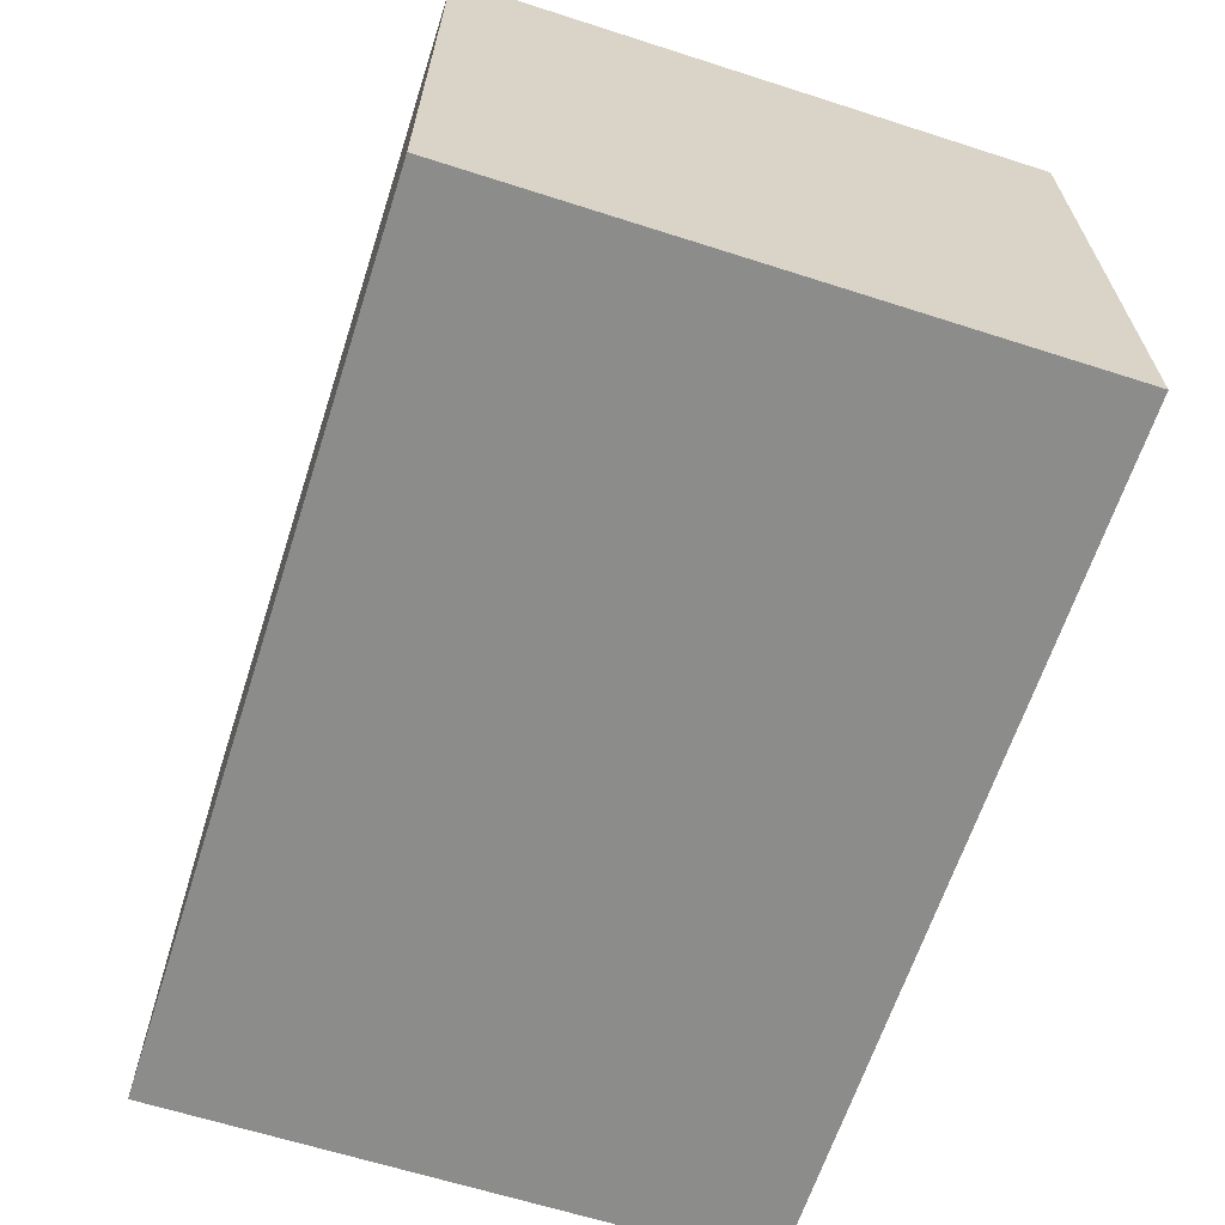
<metadata>
{"format":"obj","ext":"obj","renderer":"f3d","projection":"perspective","resolution":1024,"background":"white","views":[{"elev":-64.1,"azim":-107.9,"up":"+Z"}]}
</metadata>
<code>
v -0.727 -0.4925 -0.4785
v 0.727 -0.4925 -0.4785
v -0.727 -0.4925 0.4785
v 0.727 -0.4925 0.4785
v -0.727 0.4925 -0.4785
v 0.727 0.4925 -0.4785
v -0.727 0.4925 0.4785
v 0.727 0.4925 0.4785
v 0 0.4925 0
v 0.727 0.4925 0
v 0 0.4925 -0.4785
v -0.727 0.4925 0
v 0 0.4925 0.4785
v -0.727 -0.4925 0
v -0.727 0 0
v -0.727 0 -0.4785
v -0.727 0 0.4785
v 0 -0.4925 -0.4785
v 0 -0.4925 0
v 0.727 -0.4925 0
v 0 -0.4925 0.4785
v 0.727 0 -0.4785
v 0.727 0 0
v 0.727 0 0.4785
v 0 0 0.4785
v 0 0 -0.4785
v -0.3635 0.4925 -0.2393
v 0 0.4925 -0.2393
v -0.3635 0.4925 -0.4785
v 0.3635 0.4925 0.2393
v 0.727 0.4925 0.2393
v 0.3635 0.4925 0
v 0.727 0.4925 -0.2393
v 0.3635 0.4925 -0.4785
v 0.3635 0.4925 -0.2393
v -0.727 0.4925 -0.2393
v -0.3635 0.4925 0
v -0.727 0.4925 0.2393
v -0.3635 0.4925 0.4785
v -0.3635 0.4925 0.2393
v 0.3635 0.4925 0.4785
v 0 0.4925 0.2393
v -0.727 -0.4925 -0.2393
v -0.727 -0.2463 -0.2393
v -0.727 -0.2463 -0.4785
v -0.727 -0.4925 0.2393
v -0.727 -0.2463 0.2393
v -0.727 -0.2463 0
v -0.727 0.2463 -0.2393
v -0.727 0.2463 -0.4785
v -0.727 0 -0.2393
v -0.727 -0.2463 0.4785
v -0.727 0 0.2393
v -0.727 0.2463 0.4785
v -0.727 0.2463 0.2393
v -0.727 0.2463 0
v -0.3635 -0.4925 -0.4785
v -0.3635 -0.4925 -0.2393
v 0.3635 -0.4925 -0.4785
v 0.3635 -0.4925 -0.2393
v 0 -0.4925 -0.2393
v -0.3635 -0.4925 0.2393
v -0.3635 -0.4925 0
v 0.727 -0.4925 -0.2393
v 0.3635 -0.4925 0
v 0.727 -0.4925 0.2393
v 0.3635 -0.4925 0.4785
v 0.3635 -0.4925 0.2393
v -0.3635 -0.4925 0.4785
v 0 -0.4925 0.2393
v 0.727 -0.2463 -0.4785
v 0.727 0 -0.2393
v 0.727 -0.2463 -0.2393
v 0.727 0.2463 -0.4785
v 0.727 0.2463 -0.2393
v 0.727 0.2463 0.2393
v 0.727 0.2463 0
v 0.727 -0.2463 0
v 0.727 0.2463 0.4785
v 0.727 0 0.2393
v 0.727 -0.2463 0.4785
v 0.727 -0.2463 0.2393
v 0 -0.2463 0.4785
v -0.3635 -0.2463 0.4785
v 0.3635 -0.2463 0.4785
v 0.3635 0.2463 0.4785
v 0.3635 0 0.4785
v -0.3635 0 0.4785
v 0 0.2463 0.4785
v -0.3635 0.2463 0.4785
v -0.3635 -0.2463 -0.4785
v -0.3635 0.2463 -0.4785
v -0.3635 0 -0.4785
v 0.3635 -0.2463 -0.4785
v 0 -0.2463 -0.4785
v 0.3635 0 -0.4785
v 0 0.2463 -0.4785
v 0.3635 0.2463 -0.4785
v -0.5452 0.4925 -0.3589
v -0.3635 0.4925 -0.3589
v -0.5452 0.4925 -0.4785
v -0.1817 0.4925 -0.1196
v 0 0.4925 -0.1196
v -0.1817 0.4925 -0.2393
v 0 0.4925 -0.3589
v -0.1817 0.4925 -0.4785
v -0.1817 0.4925 -0.3589
v 0.1817 0.4925 0.1196
v 0.3635 0.4925 0.1196
v 0.1817 0.4925 0
v 0.5452 0.4925 0.3589
v 0.727 0.4925 0.3589
v 0.5452 0.4925 0.2393
v 0.727 0.4925 0.1196
v 0.5452 0.4925 0
v 0.5452 0.4925 0.1196
v 0.727 0.4925 -0.1196
v 0.5452 0.4925 -0.2393
v 0.5452 0.4925 -0.1196
v 0.727 0.4925 -0.3589
v 0.5452 0.4925 -0.4785
v 0.5452 0.4925 -0.3589
v 0.1817 0.4925 -0.4785
v 0.1817 0.4925 -0.3589
v 0.3635 0.4925 -0.3589
v 0.1817 0.4925 -0.1196
v 0.3635 0.4925 -0.1196
v 0.1817 0.4925 -0.2393
v -0.727 0.4925 -0.3589
v -0.5452 0.4925 -0.2393
v -0.727 0.4925 -0.1196
v -0.5452 0.4925 0
v -0.5452 0.4925 -0.1196
v -0.1817 0.4925 0
v -0.3635 0.4925 -0.1196
v -0.727 0.4925 0.1196
v -0.5452 0.4925 0.2393
v -0.5452 0.4925 0.1196
v -0.727 0.4925 0.3589
v -0.5452 0.4925 0.4785
v -0.5452 0.4925 0.3589
v -0.1817 0.4925 0.4785
v -0.1817 0.4925 0.3589
v -0.3635 0.4925 0.3589
v 0.1817 0.4925 0.4785
v 0.1817 0.4925 0.3589
v 0 0.4925 0.3589
v 0.5452 0.4925 0.4785
v 0.3635 0.4925 0.3589
v 0 0.4925 0.1196
v 0.1817 0.4925 0.2393
v -0.3635 0.4925 0.1196
v -0.1817 0.4925 0.2393
v -0.1817 0.4925 0.1196
v -0.727 -0.4925 -0.3589
v -0.727 -0.3694 -0.3589
v -0.727 -0.3694 -0.4785
v -0.727 -0.4925 -0.1196
v -0.727 -0.3694 -0.1196
v -0.727 -0.3694 -0.2393
v -0.727 -0.1231 -0.3589
v -0.727 -0.1231 -0.4785
v -0.727 -0.2463 -0.3589
v -0.727 -0.4925 0.1196
v -0.727 -0.3694 0.1196
v -0.727 -0.3694 0
v -0.727 -0.4925 0.3589
v -0.727 -0.3694 0.3589
v -0.727 -0.3694 0.2393
v -0.727 -0.1231 0.1196
v -0.727 -0.1231 0
v -0.727 -0.2463 0.1196
v -0.727 0.1231 -0.1196
v -0.727 0.1231 -0.2393
v -0.727 0 -0.1196
v -0.727 0.3694 -0.3589
v -0.727 0.3694 -0.4785
v -0.727 0.2463 -0.3589
v -0.727 0.1231 -0.4785
v -0.727 0 -0.3589
v -0.727 0.1231 -0.3589
v -0.727 -0.2463 -0.1196
v -0.727 -0.1231 -0.1196
v -0.727 -0.1231 -0.2393
v -0.727 -0.3694 0.4785
v -0.727 -0.2463 0.3589
v -0.727 -0.1231 0.4785
v -0.727 0 0.3589
v -0.727 -0.1231 0.3589
v -0.727 0 0.1196
v -0.727 -0.1231 0.2393
v -0.727 0.1231 0.4785
v -0.727 0.2463 0.3589
v -0.727 0.1231 0.3589
v -0.727 0.3694 0.4785
v -0.727 0.3694 0.3589
v -0.727 0.3694 0.1196
v -0.727 0.3694 0.2393
v -0.727 0.3694 -0.1196
v -0.727 0.3694 0
v -0.727 0.3694 -0.2393
v -0.727 0.1231 0
v -0.727 0.2463 -0.1196
v -0.727 0.1231 0.2393
v -0.727 0.2463 0.1196
v -0.727 0.1231 0.1196
v -0.5452 -0.4925 -0.4785
v -0.5452 -0.4925 -0.3589
v -0.1817 -0.4925 -0.4785
v -0.1817 -0.4925 -0.3589
v -0.3635 -0.4925 -0.3589
v -0.5452 -0.4925 -0.1196
v -0.5452 -0.4925 -0.2393
v 0.1817 -0.4925 -0.4785
v 0.1817 -0.4925 -0.3589
v 0 -0.4925 -0.3589
v 0.5452 -0.4925 -0.4785
v 0.5452 -0.4925 -0.3589
v 0.3635 -0.4925 -0.3589
v 0.1817 -0.4925 -0.1196
v 0 -0.4925 -0.1196
v 0.1817 -0.4925 -0.2393
v -0.1817 -0.4925 0.1196
v -0.3635 -0.4925 0.1196
v -0.1817 -0.4925 0
v -0.5452 -0.4925 0.3589
v -0.5452 -0.4925 0.2393
v -0.5452 -0.4925 0
v -0.5452 -0.4925 0.1196
v -0.1817 -0.4925 -0.2393
v -0.1817 -0.4925 -0.1196
v -0.3635 -0.4925 -0.1196
v 0.727 -0.4925 -0.3589
v 0.5452 -0.4925 -0.2393
v 0.727 -0.4925 -0.1196
v 0.5452 -0.4925 0
v 0.5452 -0.4925 -0.1196
v 0.1817 -0.4925 0
v 0.3635 -0.4925 -0.1196
v 0.727 -0.4925 0.1196
v 0.5452 -0.4925 0.2393
v 0.5452 -0.4925 0.1196
v 0.727 -0.4925 0.3589
v 0.5452 -0.4925 0.4785
v 0.5452 -0.4925 0.3589
v 0.1817 -0.4925 0.4785
v 0.1817 -0.4925 0.3589
v 0.3635 -0.4925 0.3589
v -0.1817 -0.4925 0.4785
v -0.1817 -0.4925 0.3589
v 0 -0.4925 0.3589
v -0.5452 -0.4925 0.4785
v -0.3635 -0.4925 0.3589
v 0 -0.4925 0.1196
v -0.1817 -0.4925 0.2393
v 0.3635 -0.4925 0.1196
v 0.1817 -0.4925 0.2393
v 0.1817 -0.4925 0.1196
v 0.727 -0.3694 -0.4785
v 0.727 -0.2463 -0.3589
v 0.727 -0.3694 -0.3589
v 0.727 -0.1231 -0.4785
v 0.727 0 -0.3589
v 0.727 -0.1231 -0.3589
v 0.727 0 -0.1196
v 0.727 -0.1231 -0.1196
v 0.727 -0.1231 -0.2393
v 0.727 0.1231 -0.4785
v 0.727 0.2463 -0.3589
v 0.727 0.1231 -0.3589
v 0.727 0.3694 -0.4785
v 0.727 0.3694 -0.3589
v 0.727 0.3694 -0.1196
v 0.727 0.3694 -0.2393
v 0.727 0.3694 0.1196
v 0.727 0.3694 0
v 0.727 0.3694 0.3589
v 0.727 0.3694 0.2393
v 0.727 0.1231 0.1196
v 0.727 0.1231 0
v 0.727 0.2463 0.1196
v 0.727 0.1231 -0.2393
v 0.727 0.2463 -0.1196
v 0.727 0.1231 -0.1196
v 0.727 -0.3694 -0.2393
v 0.727 -0.1231 0
v 0.727 -0.2463 -0.1196
v 0.727 -0.3694 0
v 0.727 -0.3694 -0.1196
v 0.727 0.1231 0.2393
v 0.727 0 0.1196
v 0.727 0.3694 0.4785
v 0.727 0.2463 0.3589
v 0.727 0.1231 0.4785
v 0.727 0 0.3589
v 0.727 0.1231 0.3589
v 0.727 -0.1231 0.4785
v 0.727 -0.2463 0.3589
v 0.727 -0.1231 0.3589
v 0.727 -0.3694 0.4785
v 0.727 -0.3694 0.3589
v 0.727 -0.3694 0.1196
v 0.727 -0.3694 0.2393
v 0.727 -0.1231 0.1196
v 0.727 -0.1231 0.2393
v 0.727 -0.2463 0.1196
v -0.3635 -0.3694 0.4785
v -0.5452 -0.3694 0.4785
v 0 -0.3694 0.4785
v -0.1817 -0.3694 0.4785
v 0 -0.1231 0.4785
v -0.1817 -0.1231 0.4785
v -0.1817 -0.2463 0.4785
v 0.3635 -0.3694 0.4785
v 0.1817 -0.3694 0.4785
v 0.5452 -0.3694 0.4785
v 0.5452 -0.1231 0.4785
v 0.5452 -0.2463 0.4785
v 0.5452 0.1231 0.4785
v 0.5452 0 0.4785
v 0.5452 0.3694 0.4785
v 0.5452 0.2463 0.4785
v 0.1817 0.1231 0.4785
v 0.1817 0 0.4785
v 0.3635 0.1231 0.4785
v 0.1817 -0.2463 0.4785
v 0.3635 -0.1231 0.4785
v 0.1817 -0.1231 0.4785
v -0.5452 -0.2463 0.4785
v -0.1817 0 0.4785
v -0.3635 -0.1231 0.4785
v -0.5452 0 0.4785
v -0.5452 -0.1231 0.4785
v 0.1817 0.2463 0.4785
v 0 0.1231 0.4785
v 0.3635 0.3694 0.4785
v 0 0.3694 0.4785
v 0.1817 0.3694 0.4785
v -0.3635 0.3694 0.4785
v -0.1817 0.3694 0.4785
v -0.5452 0.3694 0.4785
v -0.5452 0.1231 0.4785
v -0.5452 0.2463 0.4785
v -0.1817 0.1231 0.4785
v -0.1817 0.2463 0.4785
v -0.3635 0.1231 0.4785
v -0.5452 -0.3694 -0.4785
v -0.5452 -0.1231 -0.4785
v -0.5452 -0.2463 -0.4785
v -0.1817 -0.3694 -0.4785
v -0.3635 -0.3694 -0.4785
v -0.5452 0.1231 -0.4785
v -0.5452 0 -0.4785
v -0.5452 0.3694 -0.4785
v -0.5452 0.2463 -0.4785
v -0.1817 0.1231 -0.4785
v -0.1817 0 -0.4785
v -0.3635 0.1231 -0.4785
v 0.1817 -0.1231 -0.4785
v 0.1817 -0.2463 -0.4785
v 0 -0.1231 -0.4785
v 0.5452 -0.3694 -0.4785
v 0.3635 -0.3694 -0.4785
v 0 -0.3694 -0.4785
v 0.1817 -0.3694 -0.4785
v -0.3635 -0.1231 -0.4785
v -0.1817 -0.1231 -0.4785
v -0.1817 -0.2463 -0.4785
v 0.5452 -0.2463 -0.4785
v 0.1817 0 -0.4785
v 0.3635 -0.1231 -0.4785
v 0.5452 0 -0.4785
v 0.5452 -0.1231 -0.4785
v -0.1817 0.2463 -0.4785
v 0 0.1231 -0.4785
v -0.3635 0.3694 -0.4785
v 0 0.3694 -0.4785
v -0.1817 0.3694 -0.4785
v 0.3635 0.3694 -0.4785
v 0.1817 0.3694 -0.4785
v 0.5452 0.3694 -0.4785
v 0.5452 0.1231 -0.4785
v 0.5452 0.2463 -0.4785
v 0.1817 0.1231 -0.4785
v 0.1817 0.2463 -0.4785
v 0.3635 0.1231 -0.4785
f 5 99 101
f 99 27 100
f 100 29 101
f 99 100 101
f 27 102 104
f 102 9 103
f 103 28 104
f 102 103 104
f 28 105 107
f 105 11 106
f 106 29 107
f 105 106 107
f 27 104 100
f 104 28 107
f 107 29 100
f 104 107 100
f 9 108 110
f 108 30 109
f 109 32 110
f 108 109 110
f 30 111 113
f 111 8 112
f 112 31 113
f 111 112 113
f 31 114 116
f 114 10 115
f 115 32 116
f 114 115 116
f 30 113 109
f 113 31 116
f 116 32 109
f 113 116 109
f 10 117 119
f 117 33 118
f 118 35 119
f 117 118 119
f 33 120 122
f 120 6 121
f 121 34 122
f 120 121 122
f 34 123 125
f 123 11 124
f 124 35 125
f 123 124 125
f 33 122 118
f 122 34 125
f 125 35 118
f 122 125 118
f 9 110 103
f 110 32 126
f 126 28 103
f 110 126 103
f 32 115 127
f 115 10 119
f 119 35 127
f 115 119 127
f 35 124 128
f 124 11 105
f 105 28 128
f 124 105 128
f 32 127 126
f 127 35 128
f 128 28 126
f 127 128 126
f 5 129 99
f 129 36 130
f 130 27 99
f 129 130 99
f 36 131 133
f 131 12 132
f 132 37 133
f 131 132 133
f 37 134 135
f 134 9 102
f 102 27 135
f 134 102 135
f 36 133 130
f 133 37 135
f 135 27 130
f 133 135 130
f 12 136 138
f 136 38 137
f 137 40 138
f 136 137 138
f 38 139 141
f 139 7 140
f 140 39 141
f 139 140 141
f 39 142 144
f 142 13 143
f 143 40 144
f 142 143 144
f 38 141 137
f 141 39 144
f 144 40 137
f 141 144 137
f 13 145 147
f 145 41 146
f 146 42 147
f 145 146 147
f 41 148 149
f 148 8 111
f 111 30 149
f 148 111 149
f 30 108 151
f 108 9 150
f 150 42 151
f 108 150 151
f 41 149 146
f 149 30 151
f 151 42 146
f 149 151 146
f 12 138 132
f 138 40 152
f 152 37 132
f 138 152 132
f 40 143 153
f 143 13 147
f 147 42 153
f 143 147 153
f 42 150 154
f 150 9 134
f 134 37 154
f 150 134 154
f 40 153 152
f 153 42 154
f 154 37 152
f 153 154 152
f 1 155 157
f 155 43 156
f 156 45 157
f 155 156 157
f 43 158 160
f 158 14 159
f 159 44 160
f 158 159 160
f 44 161 163
f 161 16 162
f 162 45 163
f 161 162 163
f 43 160 156
f 160 44 163
f 163 45 156
f 160 163 156
f 14 164 166
f 164 46 165
f 165 48 166
f 164 165 166
f 46 167 169
f 167 3 168
f 168 47 169
f 167 168 169
f 47 170 172
f 170 15 171
f 171 48 172
f 170 171 172
f 46 169 165
f 169 47 172
f 172 48 165
f 169 172 165
f 15 173 175
f 173 49 174
f 174 51 175
f 173 174 175
f 49 176 178
f 176 5 177
f 177 50 178
f 176 177 178
f 50 179 181
f 179 16 180
f 180 51 181
f 179 180 181
f 49 178 174
f 178 50 181
f 181 51 174
f 178 181 174
f 14 166 159
f 166 48 182
f 182 44 159
f 166 182 159
f 48 171 183
f 171 15 175
f 175 51 183
f 171 175 183
f 51 180 184
f 180 16 161
f 161 44 184
f 180 161 184
f 48 183 182
f 183 51 184
f 184 44 182
f 183 184 182
f 3 185 168
f 185 52 186
f 186 47 168
f 185 186 168
f 52 187 189
f 187 17 188
f 188 53 189
f 187 188 189
f 53 190 191
f 190 15 170
f 170 47 191
f 190 170 191
f 52 189 186
f 189 53 191
f 191 47 186
f 189 191 186
f 17 192 194
f 192 54 193
f 193 55 194
f 192 193 194
f 54 195 196
f 195 7 139
f 139 38 196
f 195 139 196
f 38 136 198
f 136 12 197
f 197 55 198
f 136 197 198
f 54 196 193
f 196 38 198
f 198 55 193
f 196 198 193
f 12 131 200
f 131 36 199
f 199 56 200
f 131 199 200
f 36 129 201
f 129 5 176
f 176 49 201
f 129 176 201
f 49 173 203
f 173 15 202
f 202 56 203
f 173 202 203
f 36 201 199
f 201 49 203
f 203 56 199
f 201 203 199
f 17 194 188
f 194 55 204
f 204 53 188
f 194 204 188
f 55 197 205
f 197 12 200
f 200 56 205
f 197 200 205
f 56 202 206
f 202 15 190
f 190 53 206
f 202 190 206
f 55 205 204
f 205 56 206
f 206 53 204
f 205 206 204
f 1 207 155
f 207 57 208
f 208 43 155
f 207 208 155
f 57 209 211
f 209 18 210
f 210 58 211
f 209 210 211
f 58 212 213
f 212 14 158
f 158 43 213
f 212 158 213
f 57 211 208
f 211 58 213
f 213 43 208
f 211 213 208
f 18 214 216
f 214 59 215
f 215 61 216
f 214 215 216
f 59 217 219
f 217 2 218
f 218 60 219
f 217 218 219
f 60 220 222
f 220 19 221
f 221 61 222
f 220 221 222
f 59 219 215
f 219 60 222
f 222 61 215
f 219 222 215
f 19 223 225
f 223 62 224
f 224 63 225
f 223 224 225
f 62 226 227
f 226 3 167
f 167 46 227
f 226 167 227
f 46 164 229
f 164 14 228
f 228 63 229
f 164 228 229
f 62 227 224
f 227 46 229
f 229 63 224
f 227 229 224
f 18 216 210
f 216 61 230
f 230 58 210
f 216 230 210
f 61 221 231
f 221 19 225
f 225 63 231
f 221 225 231
f 63 228 232
f 228 14 212
f 212 58 232
f 228 212 232
f 61 231 230
f 231 63 232
f 232 58 230
f 231 232 230
f 2 233 218
f 233 64 234
f 234 60 218
f 233 234 218
f 64 235 237
f 235 20 236
f 236 65 237
f 235 236 237
f 65 238 239
f 238 19 220
f 220 60 239
f 238 220 239
f 64 237 234
f 237 65 239
f 239 60 234
f 237 239 234
f 20 240 242
f 240 66 241
f 241 68 242
f 240 241 242
f 66 243 245
f 243 4 244
f 244 67 245
f 243 244 245
f 67 246 248
f 246 21 247
f 247 68 248
f 246 247 248
f 66 245 241
f 245 67 248
f 248 68 241
f 245 248 241
f 21 249 251
f 249 69 250
f 250 70 251
f 249 250 251
f 69 252 253
f 252 3 226
f 226 62 253
f 252 226 253
f 62 223 255
f 223 19 254
f 254 70 255
f 223 254 255
f 69 253 250
f 253 62 255
f 255 70 250
f 253 255 250
f 20 242 236
f 242 68 256
f 256 65 236
f 242 256 236
f 68 247 257
f 247 21 251
f 251 70 257
f 247 251 257
f 70 254 258
f 254 19 238
f 238 65 258
f 254 238 258
f 68 257 256
f 257 70 258
f 258 65 256
f 257 258 256
f 2 259 261
f 259 71 260
f 260 73 261
f 259 260 261
f 71 262 264
f 262 22 263
f 263 72 264
f 262 263 264
f 72 265 267
f 265 23 266
f 266 73 267
f 265 266 267
f 71 264 260
f 264 72 267
f 267 73 260
f 264 267 260
f 22 268 270
f 268 74 269
f 269 75 270
f 268 269 270
f 74 271 272
f 271 6 120
f 120 33 272
f 271 120 272
f 33 117 274
f 117 10 273
f 273 75 274
f 117 273 274
f 74 272 269
f 272 33 274
f 274 75 269
f 272 274 269
f 10 114 276
f 114 31 275
f 275 77 276
f 114 275 276
f 31 112 278
f 112 8 277
f 277 76 278
f 112 277 278
f 76 279 281
f 279 23 280
f 280 77 281
f 279 280 281
f 31 278 275
f 278 76 281
f 281 77 275
f 278 281 275
f 22 270 263
f 270 75 282
f 282 72 263
f 270 282 263
f 75 273 283
f 273 10 276
f 276 77 283
f 273 276 283
f 77 280 284
f 280 23 265
f 265 72 284
f 280 265 284
f 75 283 282
f 283 77 284
f 284 72 282
f 283 284 282
f 2 261 233
f 261 73 285
f 285 64 233
f 261 285 233
f 73 266 287
f 266 23 286
f 286 78 287
f 266 286 287
f 78 288 289
f 288 20 235
f 235 64 289
f 288 235 289
f 73 287 285
f 287 78 289
f 289 64 285
f 287 289 285
f 23 279 291
f 279 76 290
f 290 80 291
f 279 290 291
f 76 277 293
f 277 8 292
f 292 79 293
f 277 292 293
f 79 294 296
f 294 24 295
f 295 80 296
f 294 295 296
f 76 293 290
f 293 79 296
f 296 80 290
f 293 296 290
f 24 297 299
f 297 81 298
f 298 82 299
f 297 298 299
f 81 300 301
f 300 4 243
f 243 66 301
f 300 243 301
f 66 240 303
f 240 20 302
f 302 82 303
f 240 302 303
f 81 301 298
f 301 66 303
f 303 82 298
f 301 303 298
f 23 291 286
f 291 80 304
f 304 78 286
f 291 304 286
f 80 295 305
f 295 24 299
f 299 82 305
f 295 299 305
f 82 302 306
f 302 20 288
f 288 78 306
f 302 288 306
f 80 305 304
f 305 82 306
f 306 78 304
f 305 306 304
f 3 252 308
f 252 69 307
f 307 84 308
f 252 307 308
f 69 249 310
f 249 21 309
f 309 83 310
f 249 309 310
f 83 311 313
f 311 25 312
f 312 84 313
f 311 312 313
f 69 310 307
f 310 83 313
f 313 84 307
f 310 313 307
f 21 246 315
f 246 67 314
f 314 85 315
f 246 314 315
f 67 244 316
f 244 4 300
f 300 81 316
f 244 300 316
f 81 297 318
f 297 24 317
f 317 85 318
f 297 317 318
f 67 316 314
f 316 81 318
f 318 85 314
f 316 318 314
f 24 294 320
f 294 79 319
f 319 87 320
f 294 319 320
f 79 292 322
f 292 8 321
f 321 86 322
f 292 321 322
f 86 323 325
f 323 25 324
f 324 87 325
f 323 324 325
f 79 322 319
f 322 86 325
f 325 87 319
f 322 325 319
f 21 315 309
f 315 85 326
f 326 83 309
f 315 326 309
f 85 317 327
f 317 24 320
f 320 87 327
f 317 320 327
f 87 324 328
f 324 25 311
f 311 83 328
f 324 311 328
f 85 327 326
f 327 87 328
f 328 83 326
f 327 328 326
f 3 308 185
f 308 84 329
f 329 52 185
f 308 329 185
f 84 312 331
f 312 25 330
f 330 88 331
f 312 330 331
f 88 332 333
f 332 17 187
f 187 52 333
f 332 187 333
f 84 331 329
f 331 88 333
f 333 52 329
f 331 333 329
f 25 323 335
f 323 86 334
f 334 89 335
f 323 334 335
f 86 321 336
f 321 8 148
f 148 41 336
f 321 148 336
f 41 145 338
f 145 13 337
f 337 89 338
f 145 337 338
f 86 336 334
f 336 41 338
f 338 89 334
f 336 338 334
f 13 142 340
f 142 39 339
f 339 90 340
f 142 339 340
f 39 140 341
f 140 7 195
f 195 54 341
f 140 195 341
f 54 192 343
f 192 17 342
f 342 90 343
f 192 342 343
f 39 341 339
f 341 54 343
f 343 90 339
f 341 343 339
f 25 335 330
f 335 89 344
f 344 88 330
f 335 344 330
f 89 337 345
f 337 13 340
f 340 90 345
f 337 340 345
f 90 342 346
f 342 17 332
f 332 88 346
f 342 332 346
f 89 345 344
f 345 90 346
f 346 88 344
f 345 346 344
f 1 157 207
f 157 45 347
f 347 57 207
f 157 347 207
f 45 162 349
f 162 16 348
f 348 91 349
f 162 348 349
f 91 350 351
f 350 18 209
f 209 57 351
f 350 209 351
f 45 349 347
f 349 91 351
f 351 57 347
f 349 351 347
f 16 179 353
f 179 50 352
f 352 93 353
f 179 352 353
f 50 177 355
f 177 5 354
f 354 92 355
f 177 354 355
f 92 356 358
f 356 26 357
f 357 93 358
f 356 357 358
f 50 355 352
f 355 92 358
f 358 93 352
f 355 358 352
f 26 359 361
f 359 94 360
f 360 95 361
f 359 360 361
f 94 362 363
f 362 2 217
f 217 59 363
f 362 217 363
f 59 214 365
f 214 18 364
f 364 95 365
f 214 364 365
f 94 363 360
f 363 59 365
f 365 95 360
f 363 365 360
f 16 353 348
f 353 93 366
f 366 91 348
f 353 366 348
f 93 357 367
f 357 26 361
f 361 95 367
f 357 361 367
f 95 364 368
f 364 18 350
f 350 91 368
f 364 350 368
f 93 367 366
f 367 95 368
f 368 91 366
f 367 368 366
f 2 362 259
f 362 94 369
f 369 71 259
f 362 369 259
f 94 359 371
f 359 26 370
f 370 96 371
f 359 370 371
f 96 372 373
f 372 22 262
f 262 71 373
f 372 262 373
f 94 371 369
f 371 96 373
f 373 71 369
f 371 373 369
f 26 356 375
f 356 92 374
f 374 97 375
f 356 374 375
f 92 354 376
f 354 5 101
f 101 29 376
f 354 101 376
f 29 106 378
f 106 11 377
f 377 97 378
f 106 377 378
f 92 376 374
f 376 29 378
f 378 97 374
f 376 378 374
f 11 123 380
f 123 34 379
f 379 98 380
f 123 379 380
f 34 121 381
f 121 6 271
f 271 74 381
f 121 271 381
f 74 268 383
f 268 22 382
f 382 98 383
f 268 382 383
f 34 381 379
f 381 74 383
f 383 98 379
f 381 383 379
f 26 375 370
f 375 97 384
f 384 96 370
f 375 384 370
f 97 377 385
f 377 11 380
f 380 98 385
f 377 380 385
f 98 382 386
f 382 22 372
f 372 96 386
f 382 372 386
f 97 385 384
f 385 98 386
f 386 96 384
f 385 386 384

</code>
